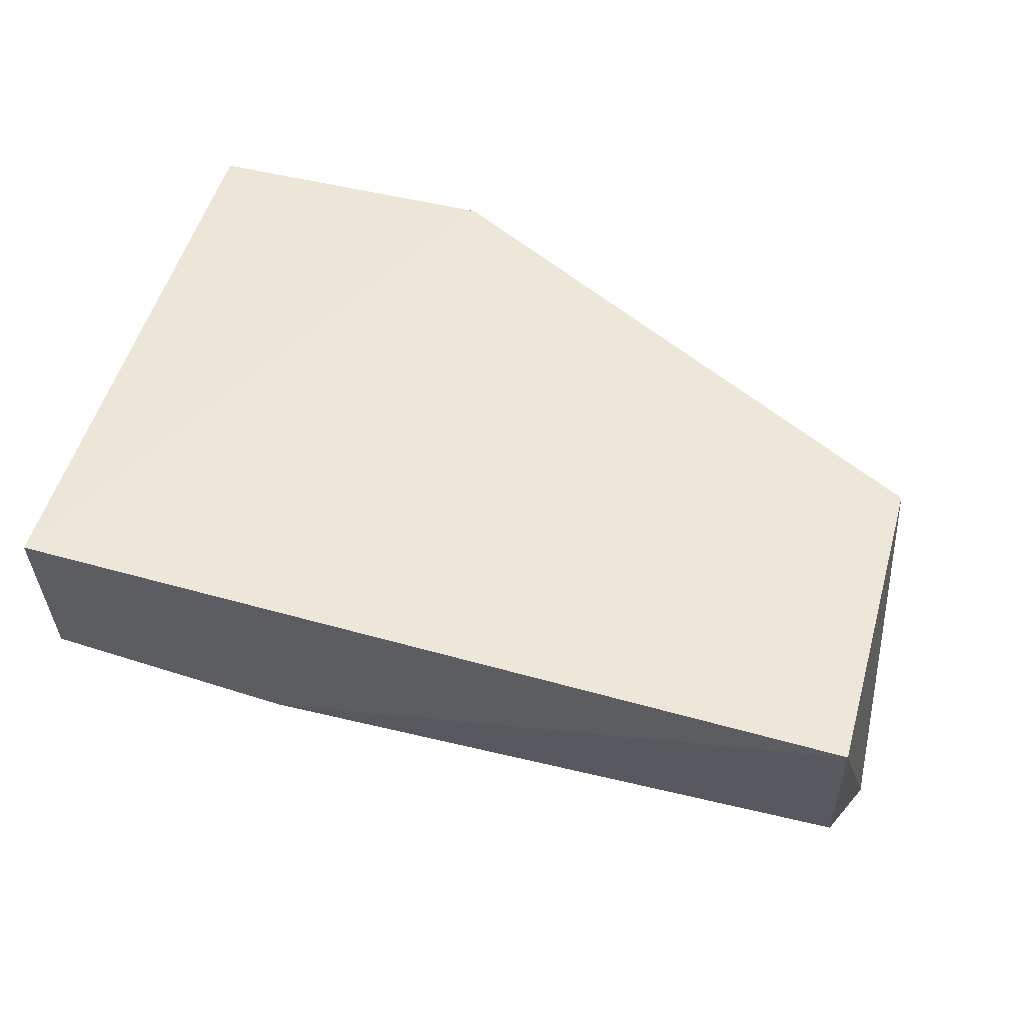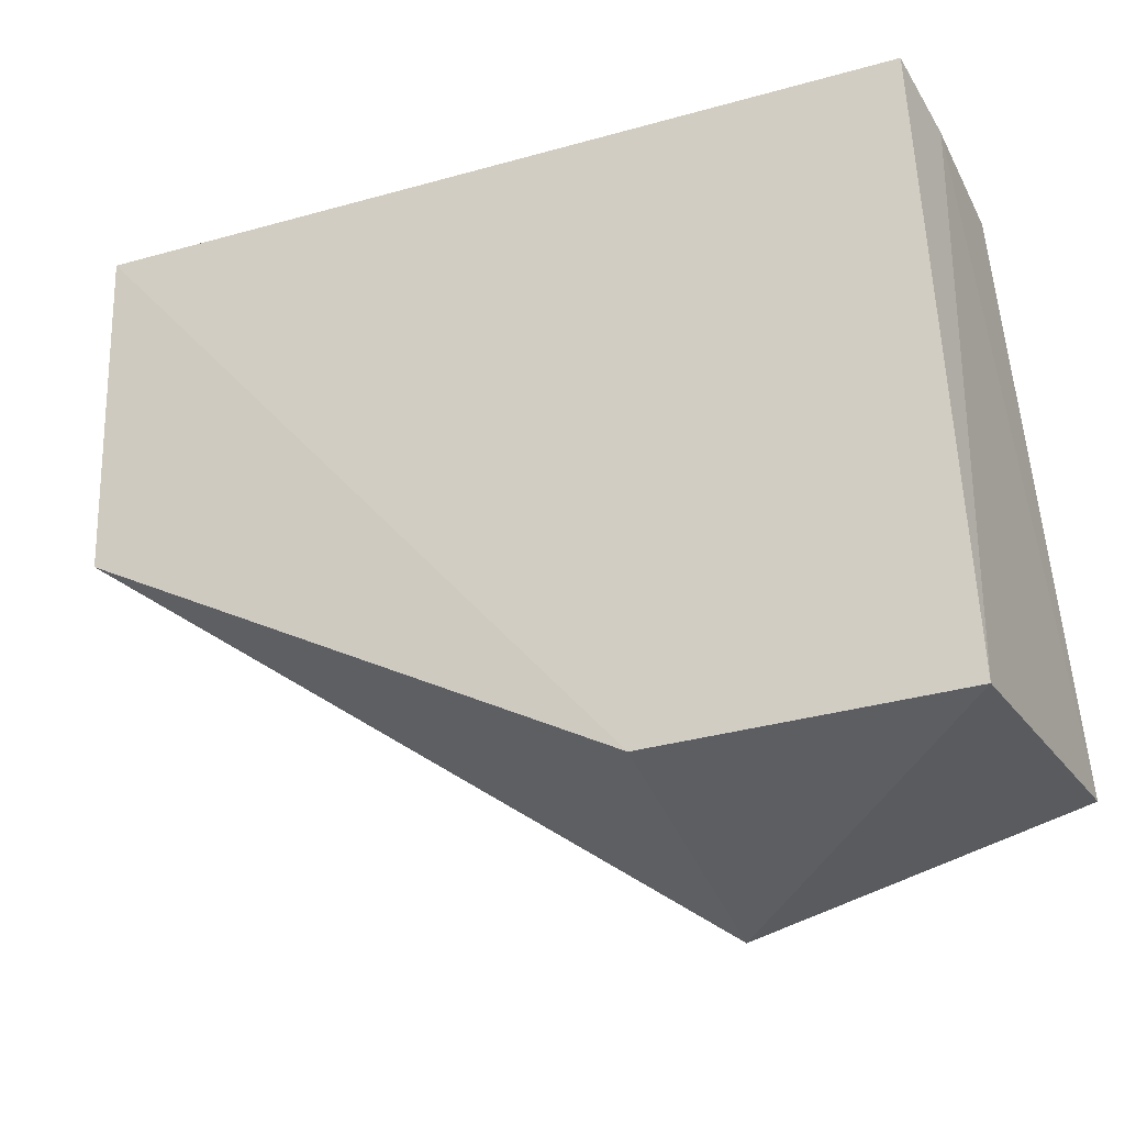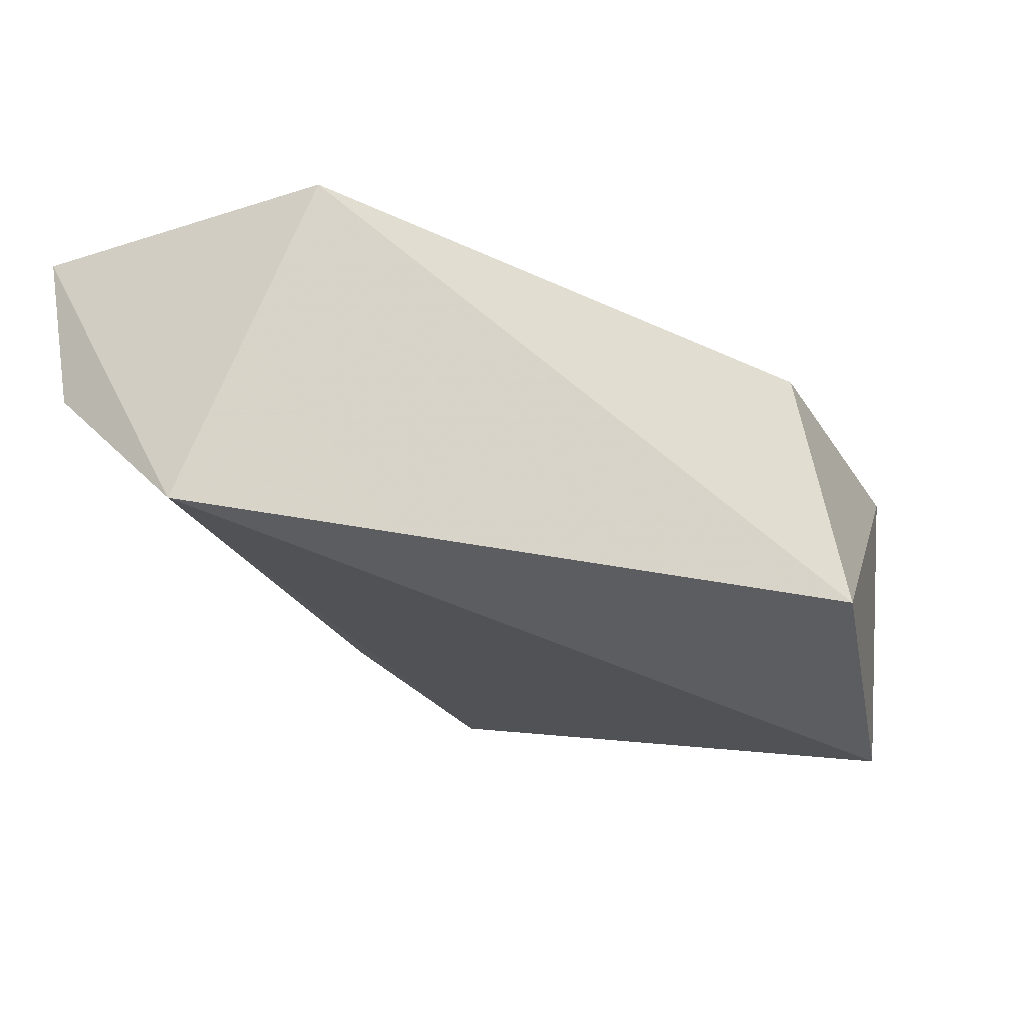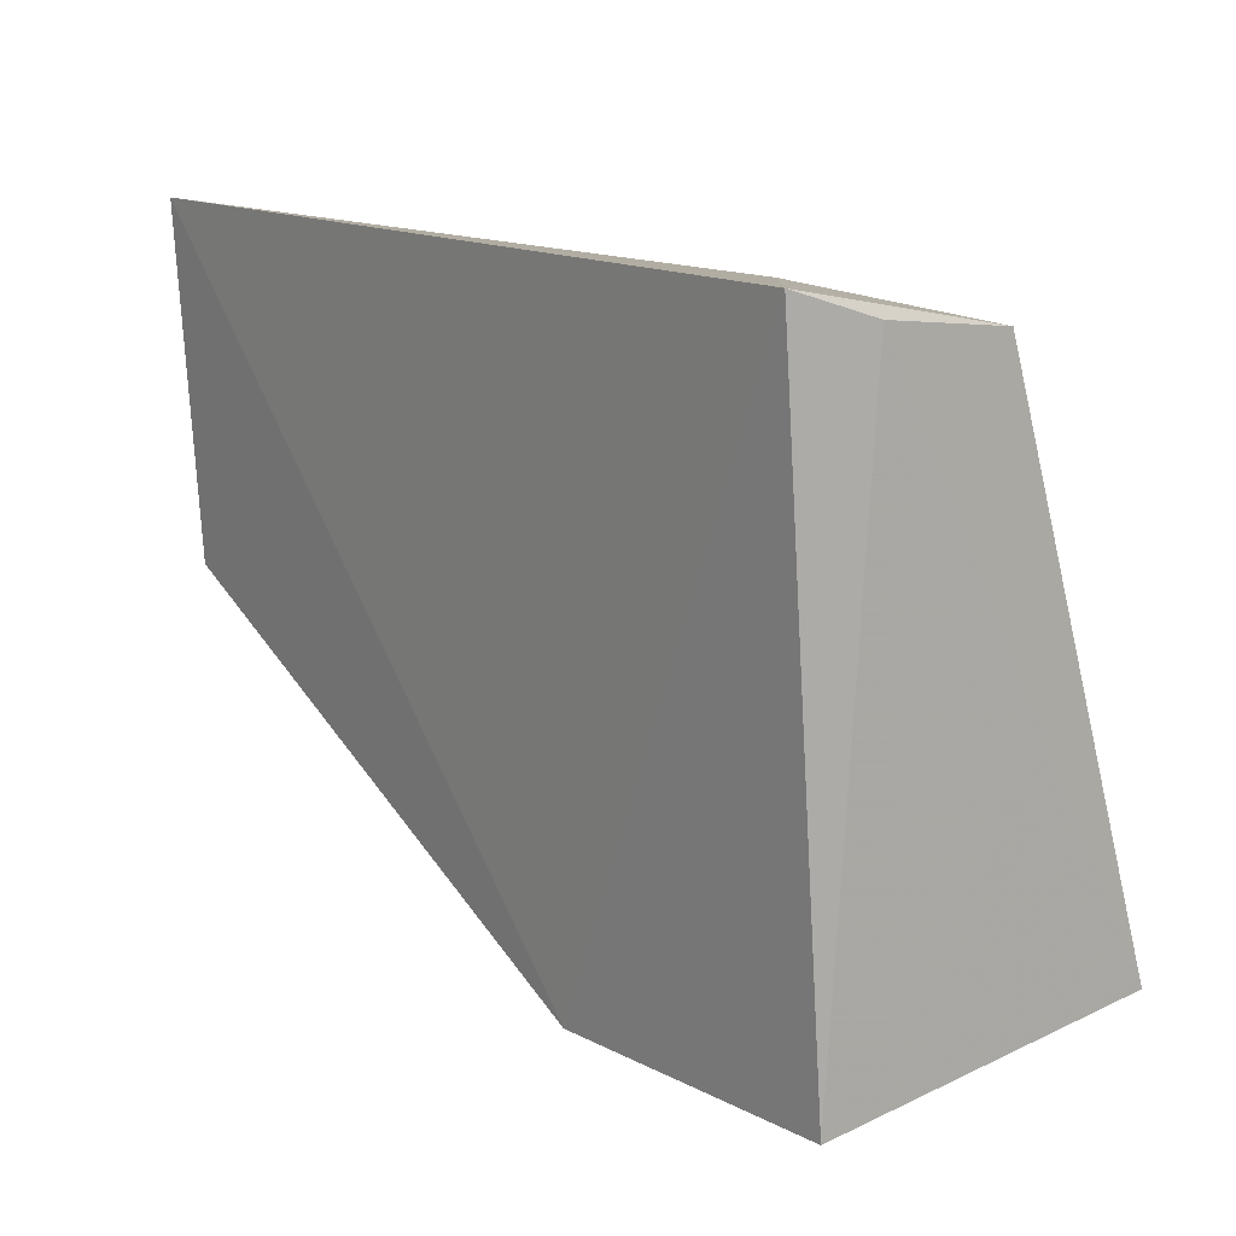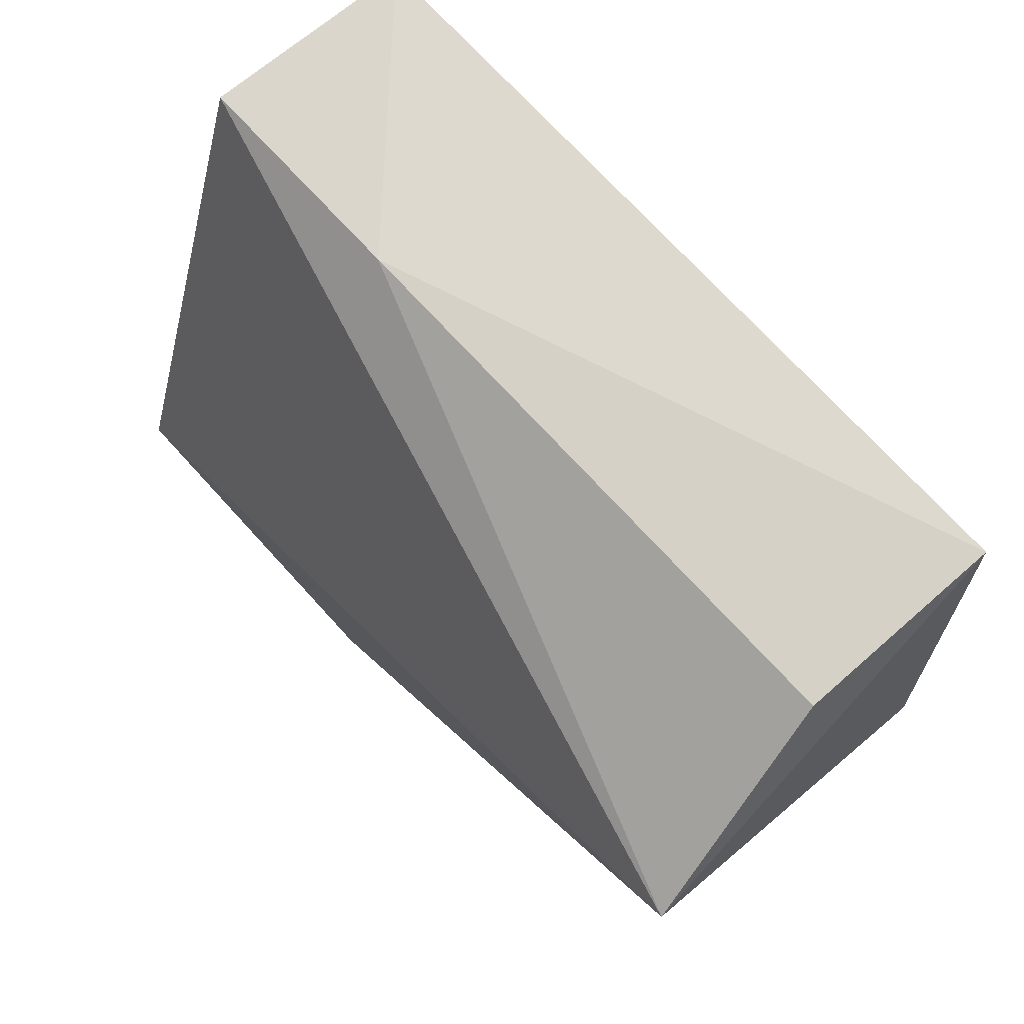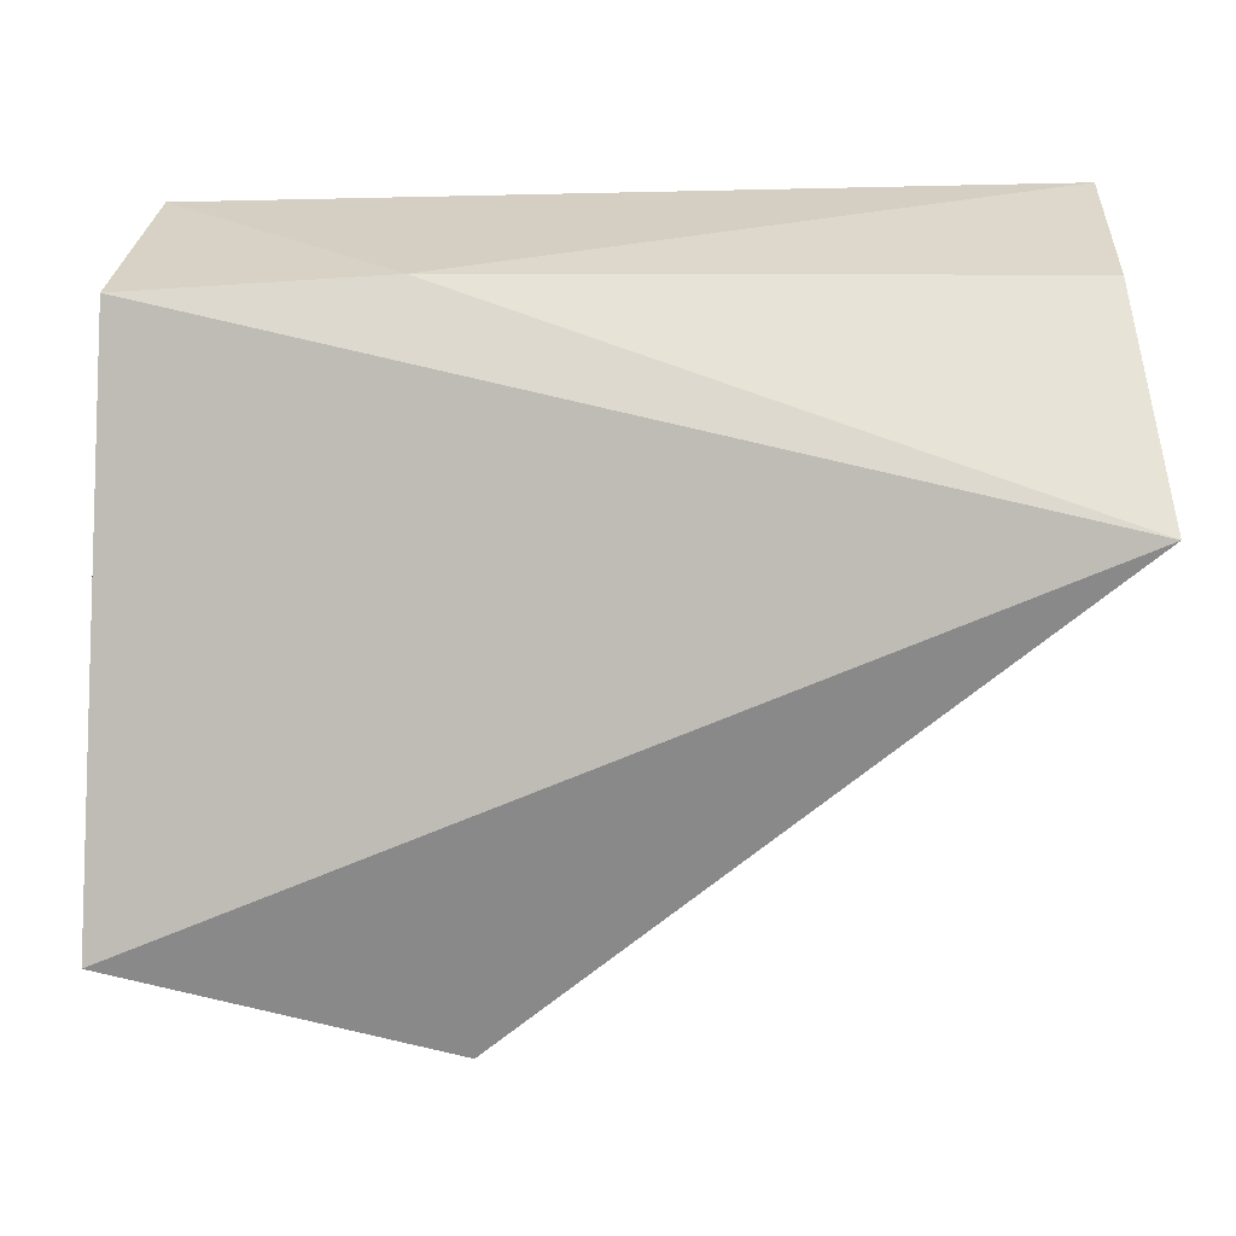
<metadata>
{"format":"obj","ext":"obj","renderer":"f3d","projection":"perspective","resolution":1024,"background":"white","views":[{"elev":50.6,"azim":-164.7,"up":"+Z"},{"elev":-30.8,"azim":23.2,"up":"+Y"},{"elev":-32.3,"azim":-62.4,"up":"+Z"},{"elev":12.3,"azim":50.6,"up":"+Y"},{"elev":65.0,"azim":-129.7,"up":"+Y"},{"elev":18.7,"azim":-178.1,"up":"+Y"}]}
</metadata>
<code>
v 0.2197 0.003933 -0.1042
v 0.223 0.01498 -0.1895
v 0.2154 0.1599 -0.0964
v 0.008146 0.1657 -0.09804
v 0.007576 0.07969 -0.1042
v 0.001199 0.1121 -0.193
v 0.1439 0.003933 -0.1042
v 0.2184 0.1534 -0.1171
v 0.1415 -0.00848 -0.1824
v 0.2194 0.1502 -0.1493
v 0.008222 0.1549 -0.1471
v 0.1555 0.1546 -0.1497
f 6 5 4
f 7 1 3
f 7 3 4
f 7 4 5
f 8 1 2
f 8 3 1
f 9 2 1
f 9 1 7
f 9 6 2
f 9 7 5
f 9 5 6
f 10 8 2
f 10 2 6
f 10 3 8
f 11 6 4
f 12 4 3
f 12 3 10
f 12 11 4
f 12 10 6
f 12 6 11

</code>
